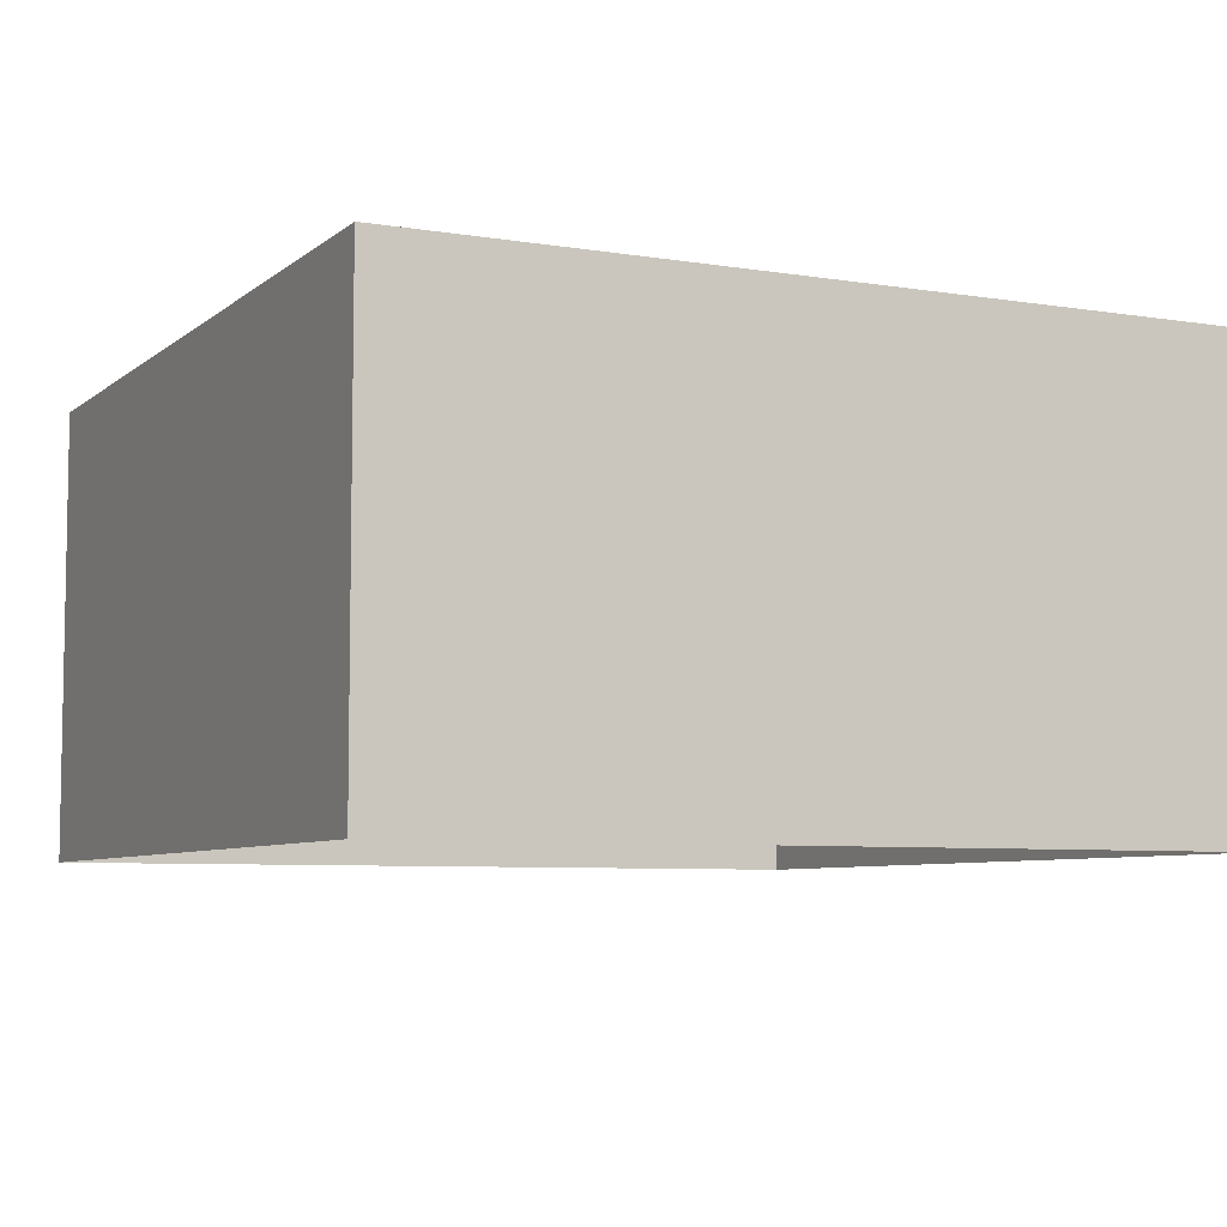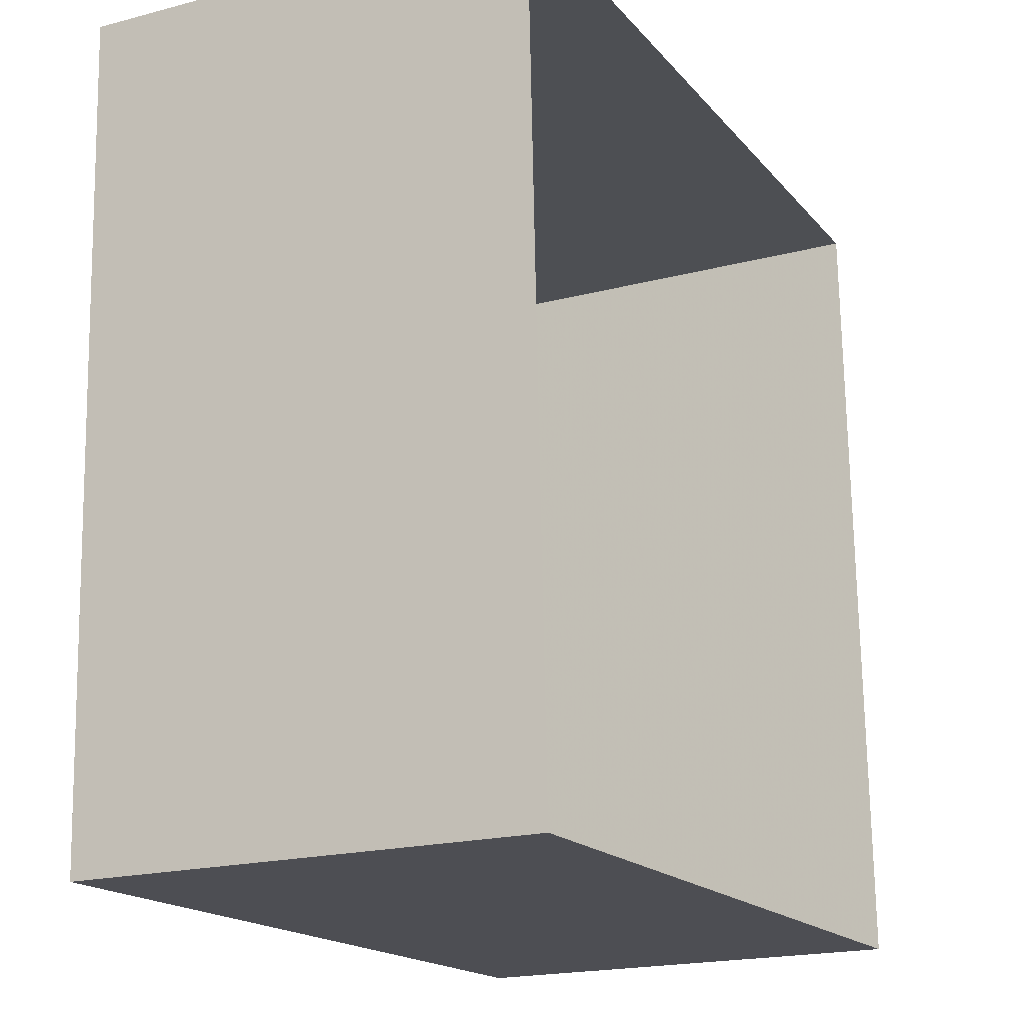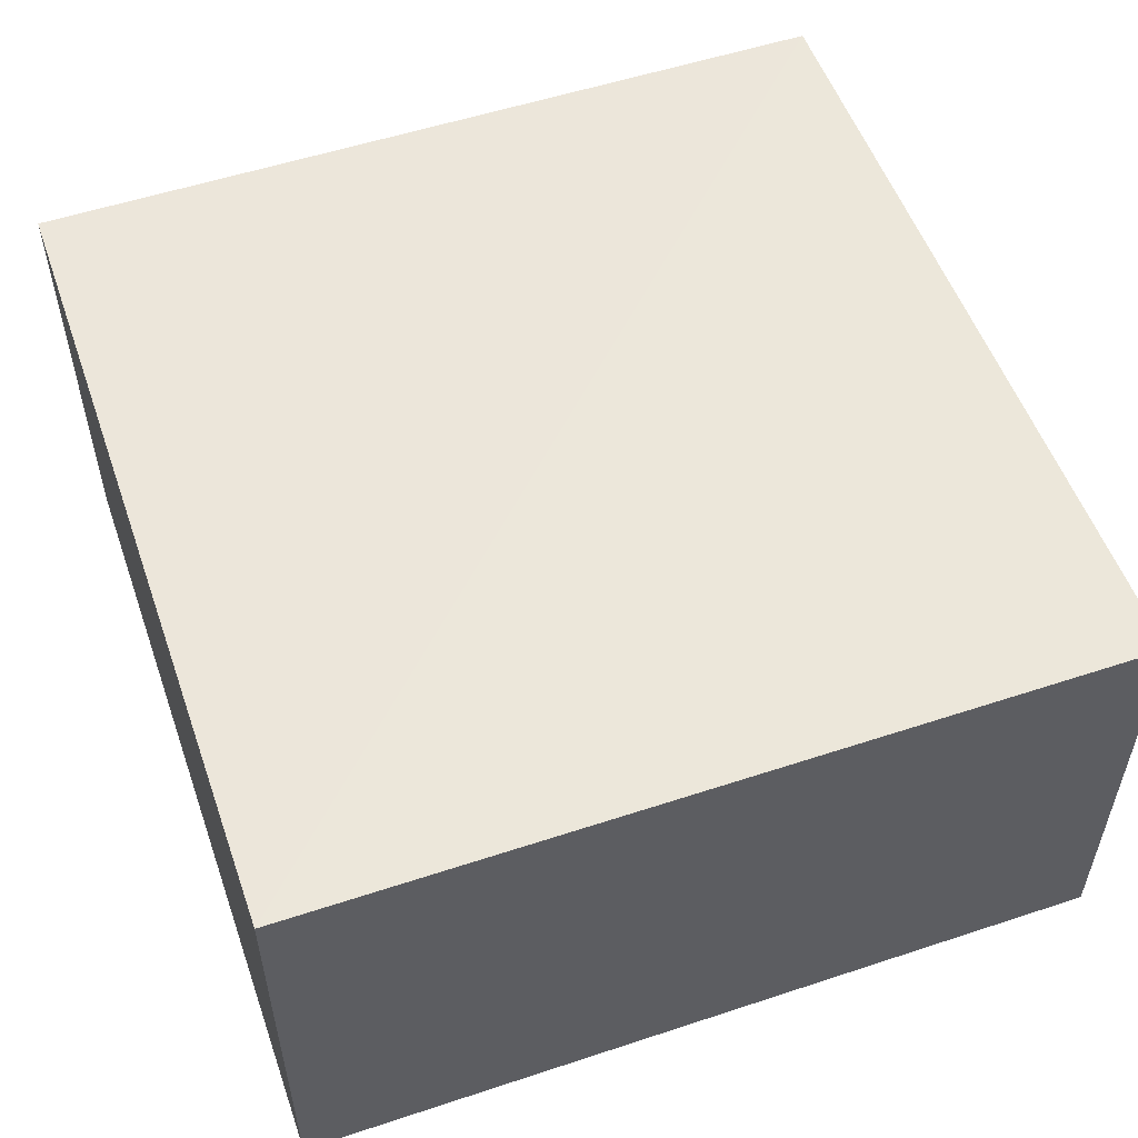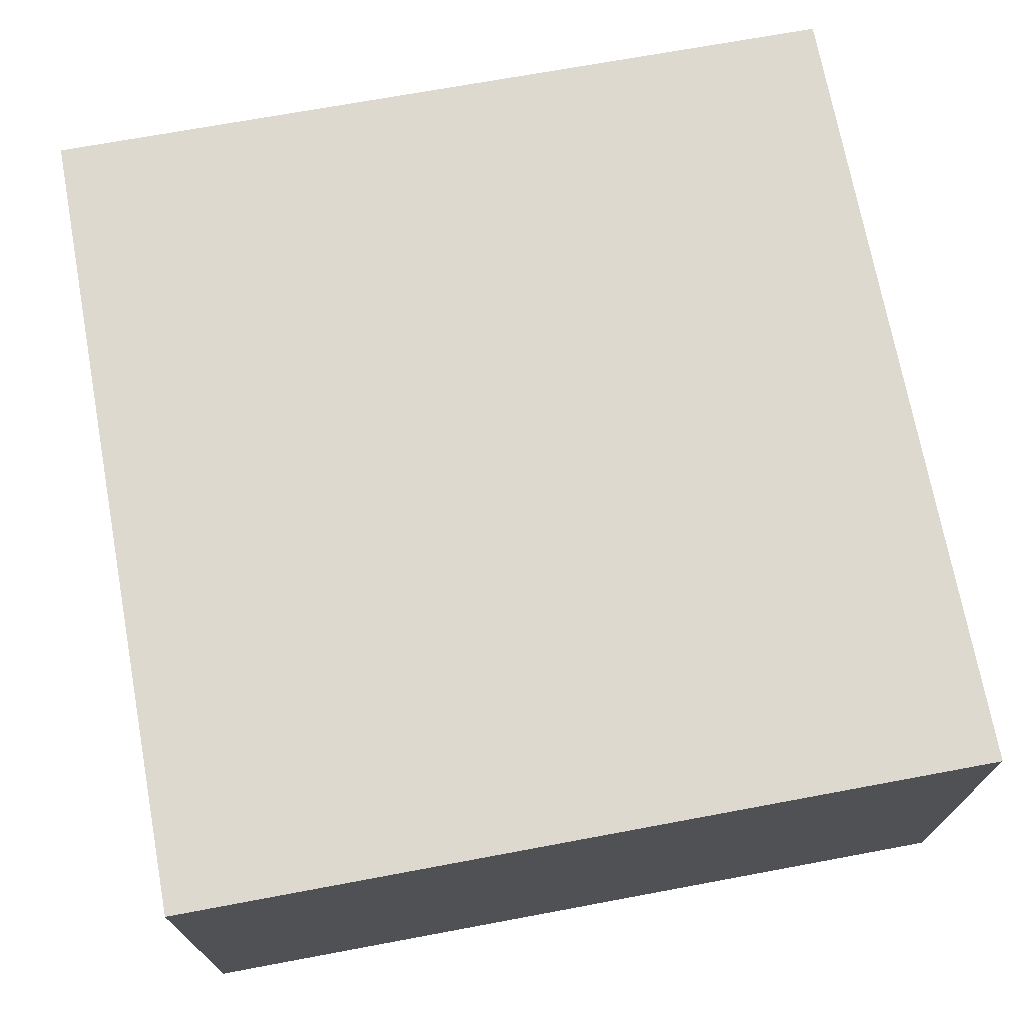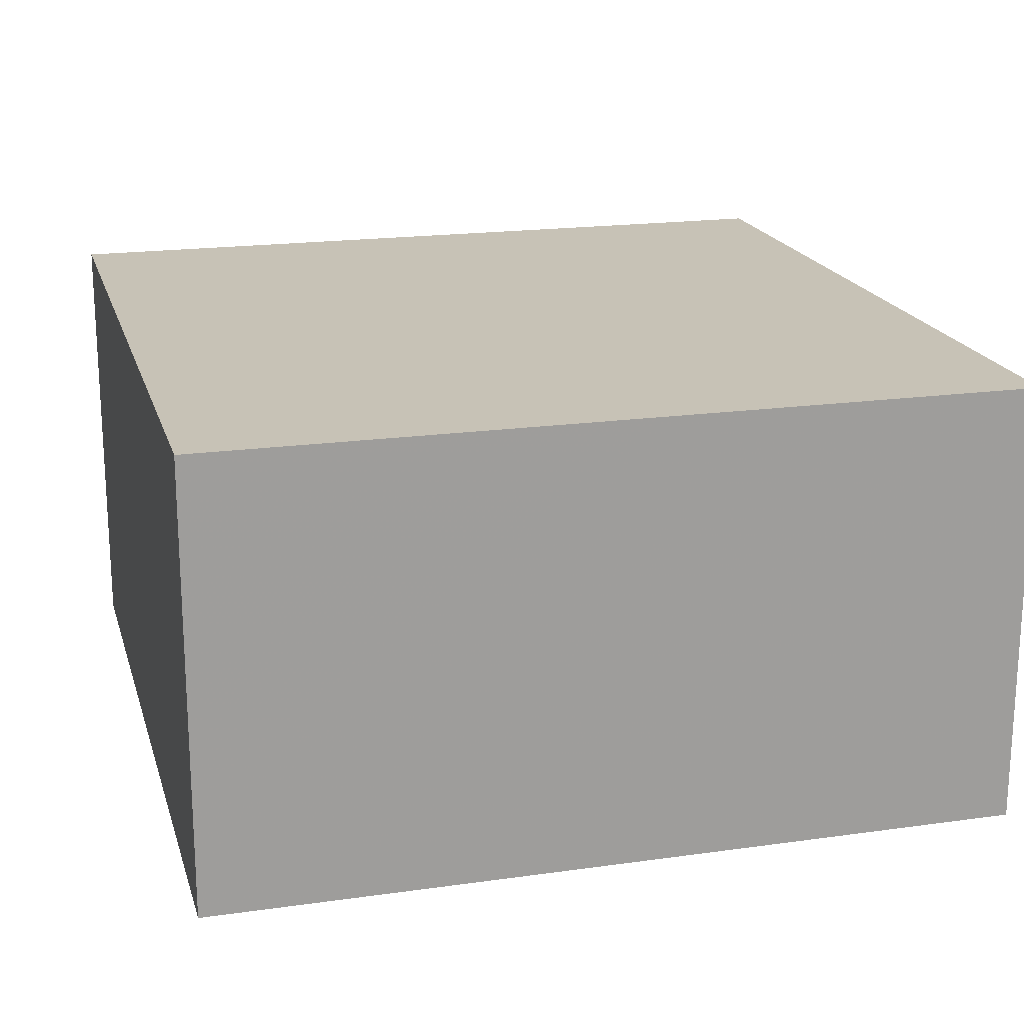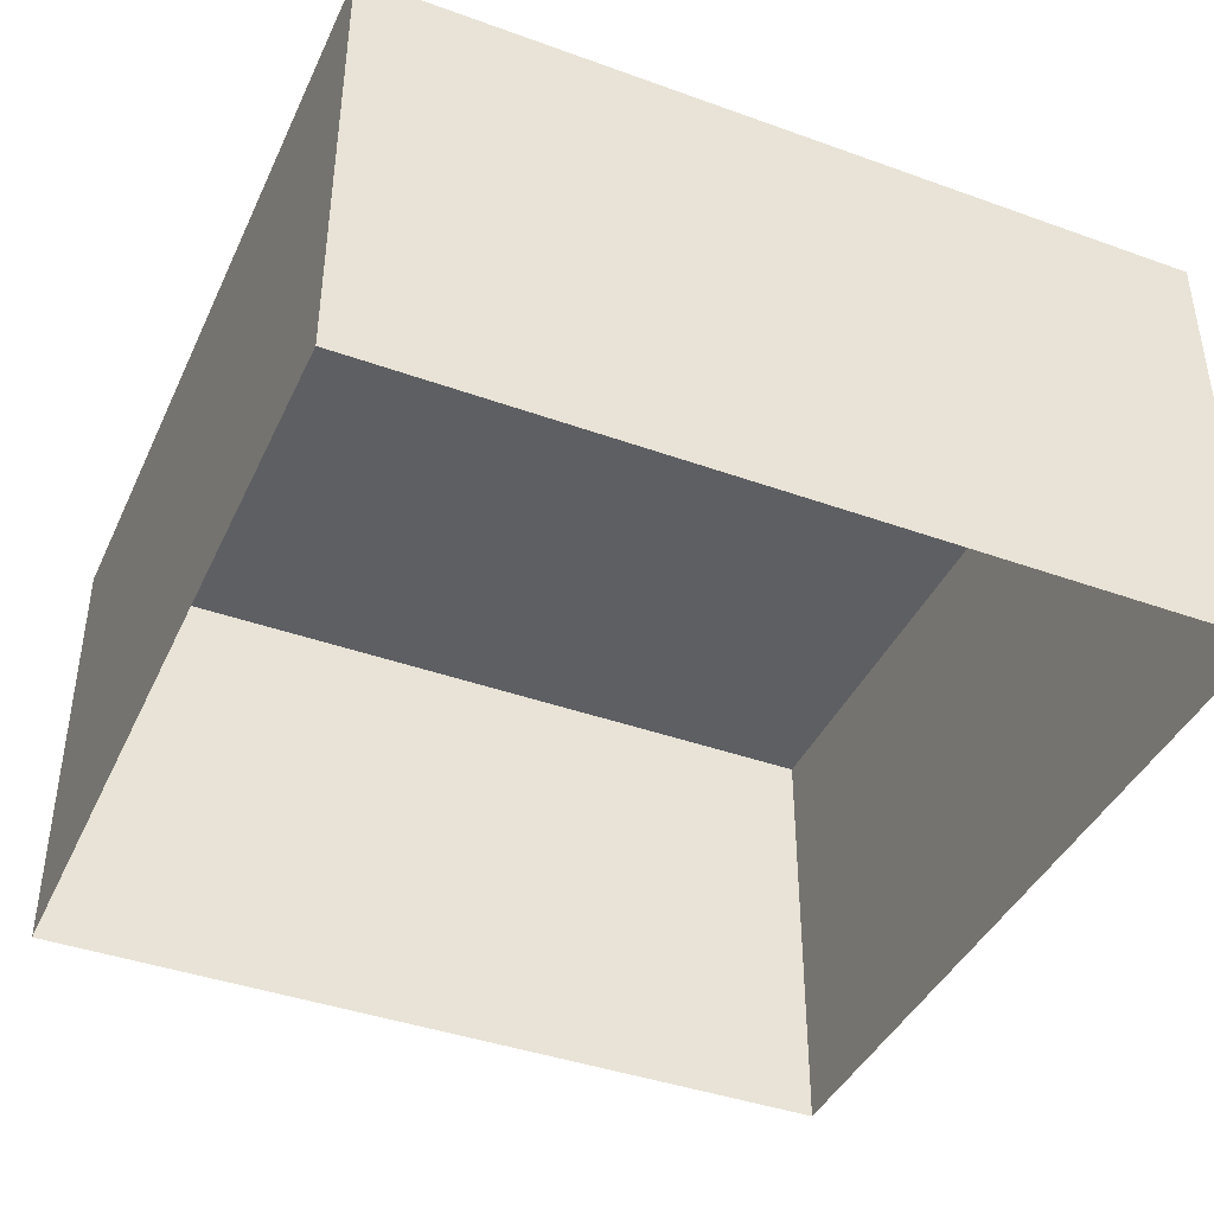
<metadata>
{"format":"obj","ext":"obj","renderer":"f3d","projection":"perspective","resolution":1024,"background":"white","views":[{"elev":-6.6,"azim":61.7,"up":"+Z"},{"elev":-19.6,"azim":116.2,"up":"+Y"},{"elev":54.4,"azim":68.3,"up":"+Z"},{"elev":71.8,"azim":-102.6,"up":"+Z"},{"elev":19.2,"azim":-17.3,"up":"+Z"},{"elev":-41.5,"azim":-115.7,"up":"+Z"}]}
</metadata>
<code>
v -2.25e+05 -1.274e+05 14.85
v -2.25e+05 -1.274e+05 14.85
v -2.25e+05 -1.274e+05 14.85
v -2.25e+05 -1.274e+05 14.85
v -2.25e+05 -1.274e+05 16.62
v -2.25e+05 -1.274e+05 16.62
v -2.25e+05 -1.274e+05 16.62
v -2.25e+05 -1.274e+05 16.62
f 1 2 3
f 1 4 2
f 5 6 7
f 5 8 6
f 8 2 4
f 8 5 2
f 5 3 2
f 5 7 3
f 6 1 3
f 7 6 3
f 8 4 1
f 6 8 1

</code>
